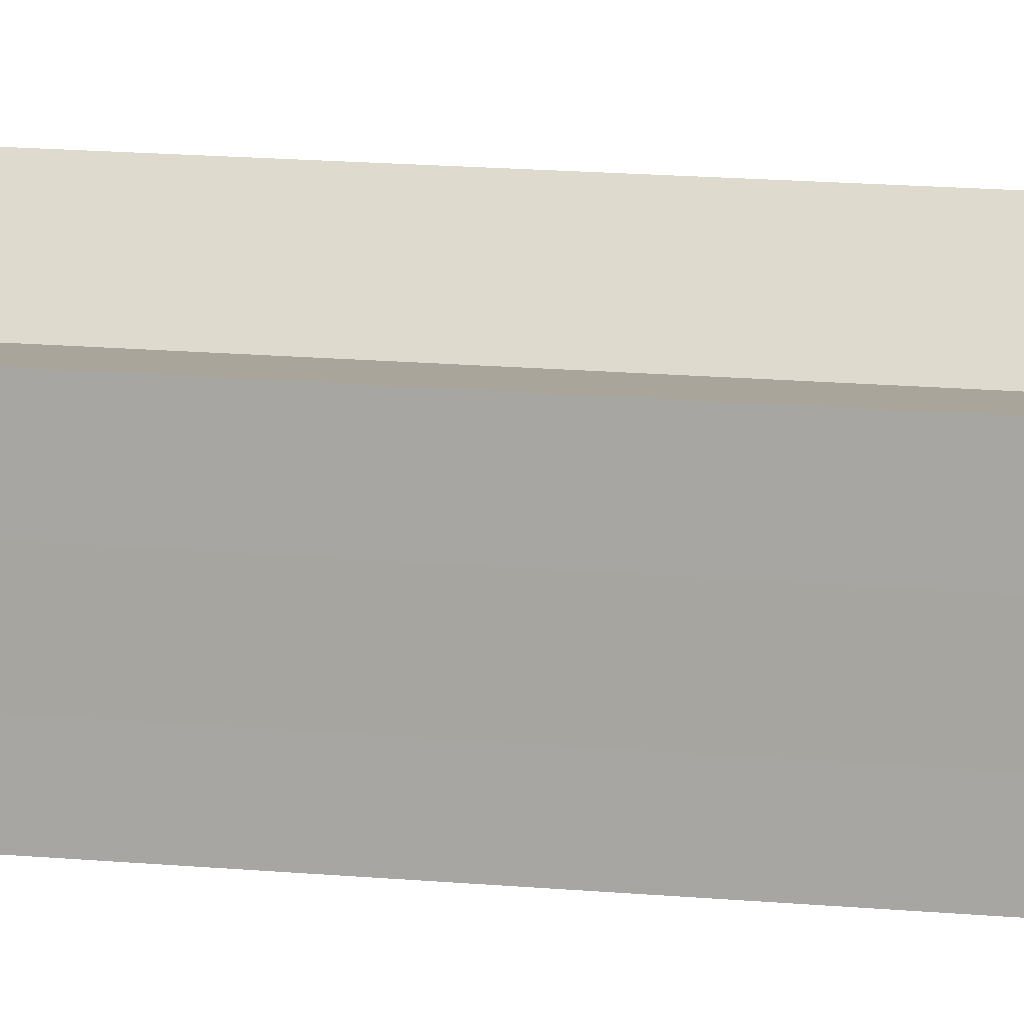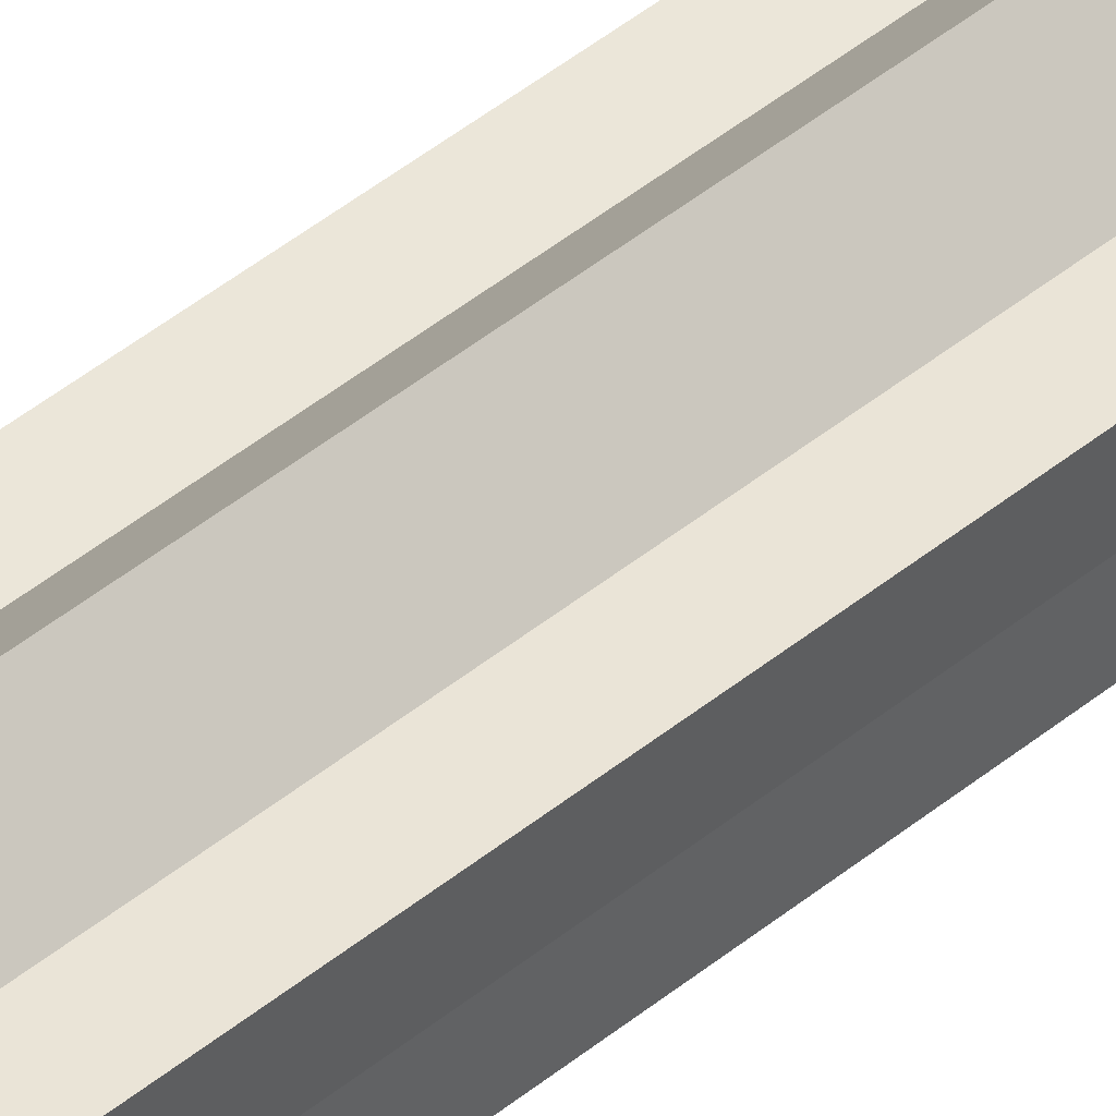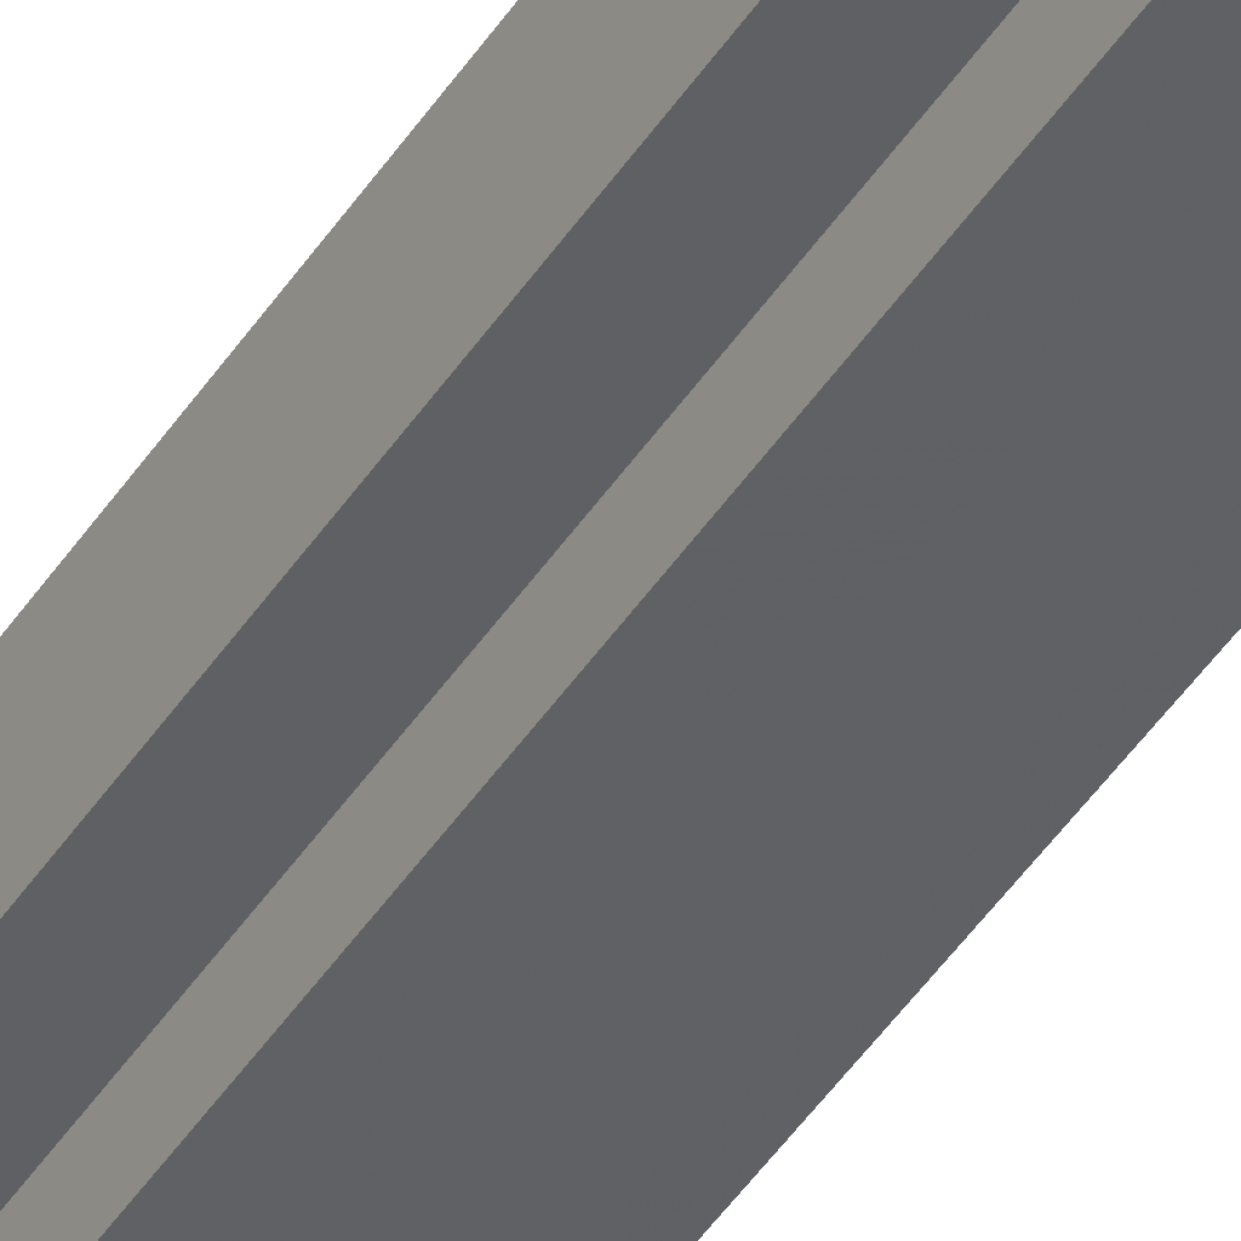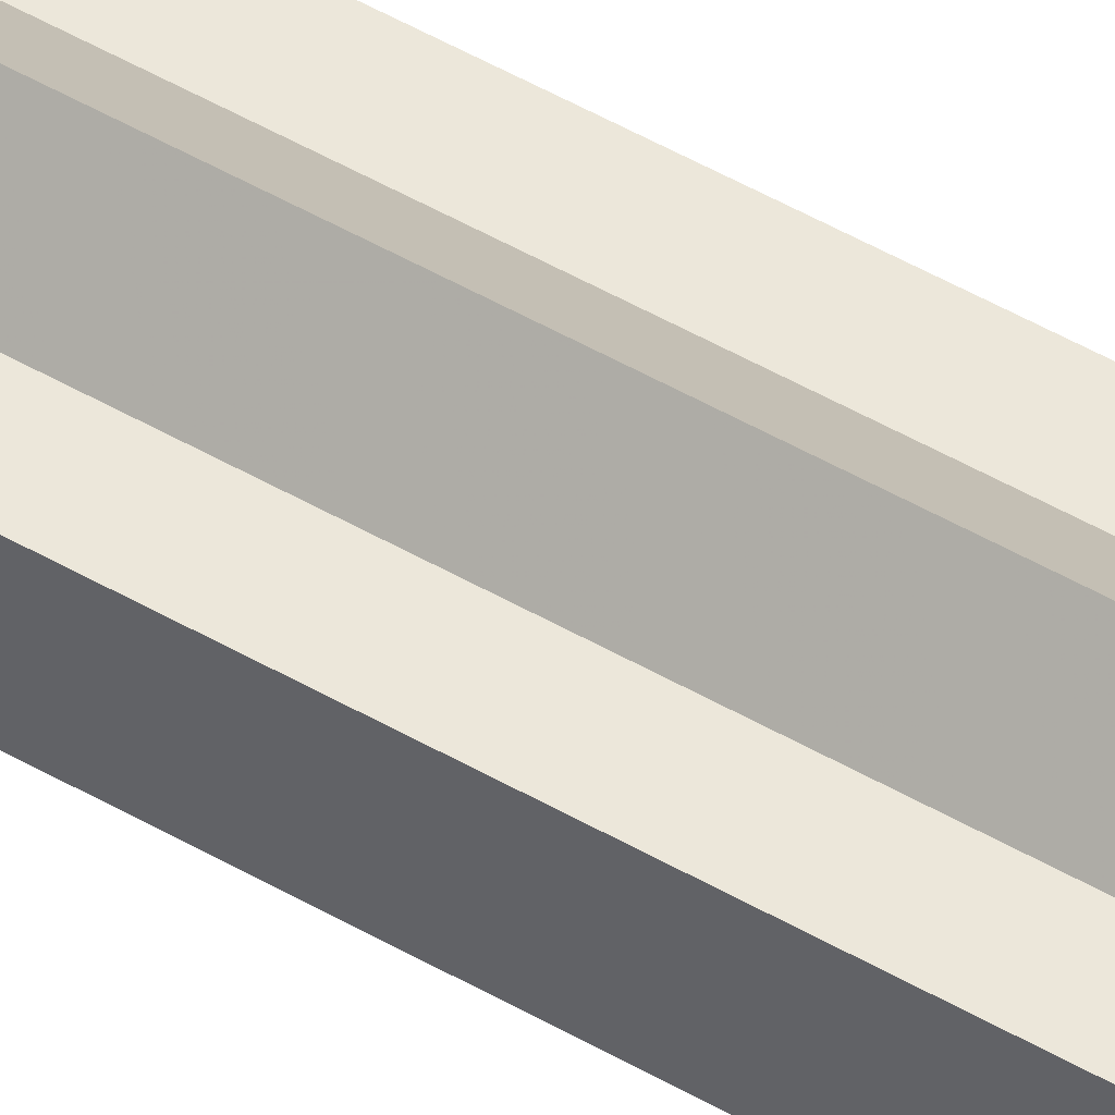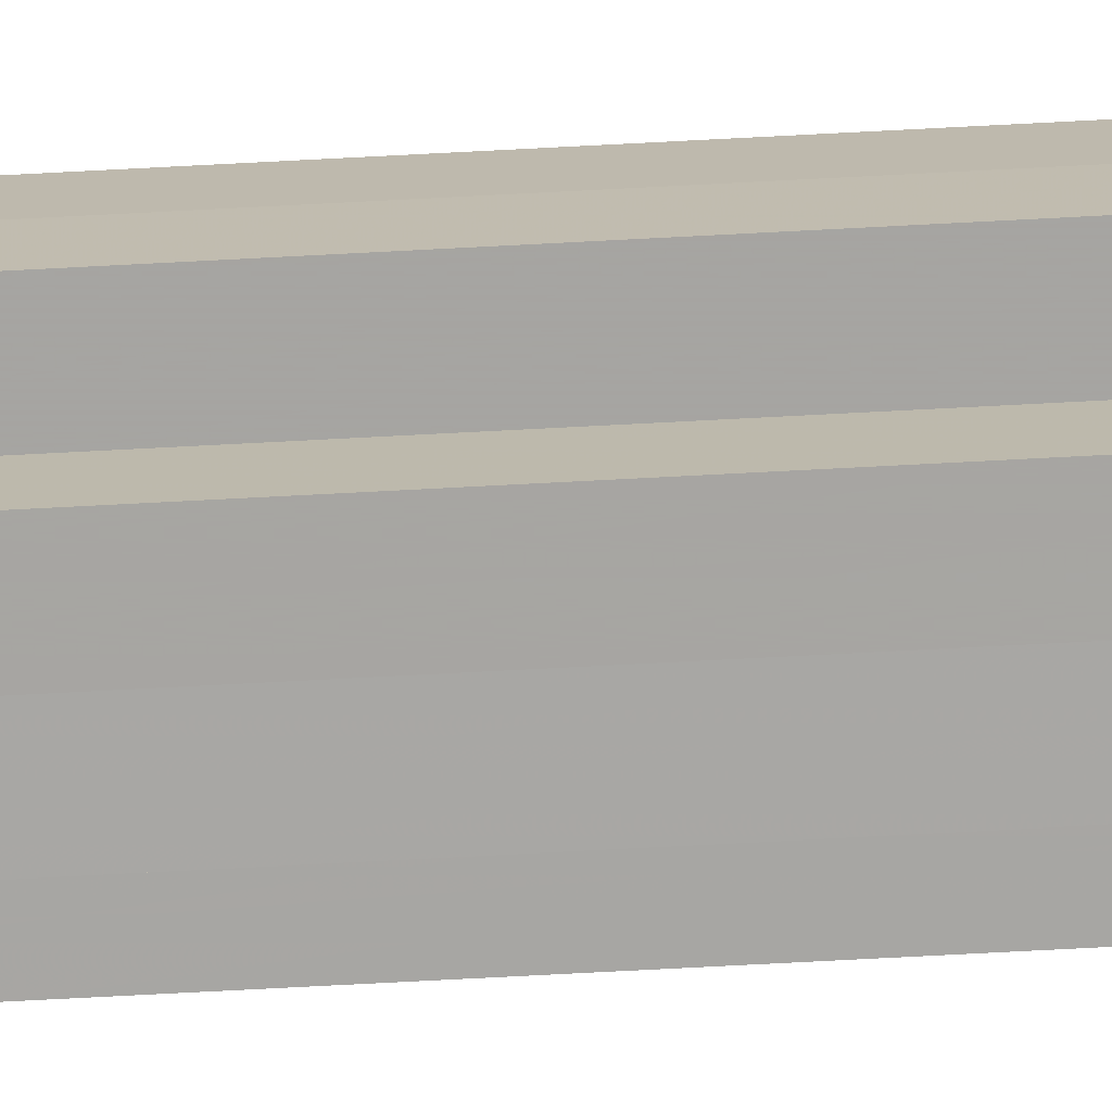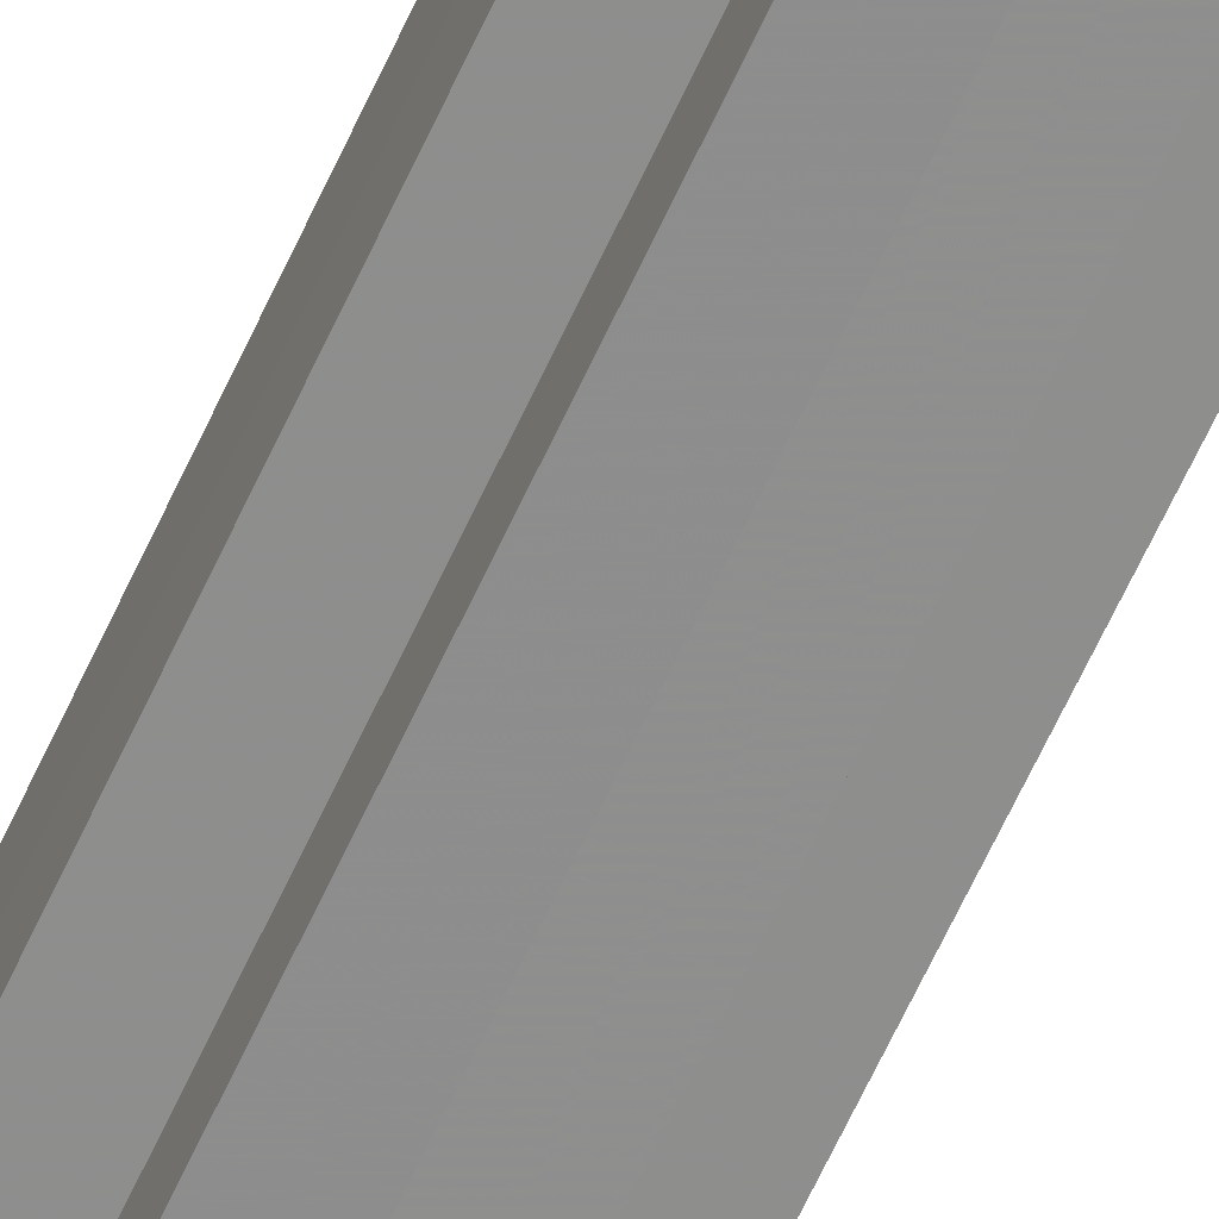
<metadata>
{"format":"obj","ext":"obj","renderer":"f3d","projection":"perspective","resolution":1024,"background":"white","views":[{"elev":8.0,"azim":-69.6,"up":"+Y"},{"elev":45.1,"azim":46.5,"up":"+Y"},{"elev":-45.5,"azim":-31.2,"up":"+Y"},{"elev":53.9,"azim":121.1,"up":"+Y"},{"elev":-73.8,"azim":93.0,"up":"+Y"},{"elev":-64.9,"azim":155.3,"up":"+Y"}]}
</metadata>
<code>
o 15482
v 2224 1871 16.03
v 2224 1871 16.03
v 2224 1871 16.44
v 2224 1871 16.03
v 2224 1871 16.44
v 2224 1871 16.03
v 2224 1871 16.44
v 2224 1871 16.03
v 2224 1871 16.44
v 2224 1871 16.03
v 2224 1871 16.03
v 2224 1871 16.03
v 2224 1871 16.44
v 2224 1871 16.44
v 2224 1871 16.03
v 2224 1871 16.03
v 2224 1871 16.03
v 2224 1871 16.44
v 2224 1871 16.44
v 2224 1871 16.03
v 2224 1871 16.03
v 2224 1871 16.03
v 2224 1871 16.03
v 2224 1871 16.44
v 2224 1871 16.44
v 2224 1871 16.44
v 2224 1871 16.03
v 2224 1871 16.03
v 2224 1871 16.03
v 2224 1871 16.03
v 2224 1871 16.44
v 2224 1871 16.03
v 2224 1871 16.44
v 2224 1871 16.44
v 2224 1871 16.03
v 2224 1871 16.03
v 2224 1871 16.03
v 2224 1871 16.44
v 2224 1871 16.44
v 2224 1871 16.03
v 2224 1871 16.03
v 2224 1871 16.03
v 2224 1871 16.03
v 2224 1871 16.44
v 2224 1871 16.44
v 2224 1871 16.03
v 2224 1871 16.44
v 2224 1871 16.03
v 2224 1871 16.03
v 2224 1871 16.03
v 2224 1871 16.03
v 2224 1871 16.03
v 2224 1871 16.44
v 2224 1871 16.03
v 2224 1871 16.03
v 2224 1871 16.44
v 2224 1871 16.44
v 2224 1871 16.44
v 2224 1871 16.03
v 2224 1871 16.44
v 2224 1871 16.44
v 2224 1871 16.03
v 2224 1871 16.03
v 2224 1871 16.03
v 2224 1871 16.44
v 2224 1871 16.44
v 2224 1871 16.03
v 2224 1871 16.03
v 2224 1871 16.03
v 2224 1871 16.03
v 2224 1871 16.44
v 2224 1871 16.44
v 2224 1871 16.44
v 2224 1871 16.44
v 2224 1871 16.44
v 2224 1871 16.44
v 2224 1871 16.44
v 2224 1871 16.44
v 2224 1871 16.44
v 2224 1871 16.44
v 2224 1871 16.44
v 2224 1871 16.44
v 2224 1871 16.44
v 2224 1871 16.44
v 2224 1871 16.44
v 2224 1871 16.44
f 1 2 3
f 4 1 5
f 5 6 7
f 7 8 9
f 10 8 11
f 10 12 8
f 13 12 14
f 15 16 13
f 10 17 12
f 18 17 19
f 20 21 18
f 10 22 17
f 10 23 22
f 24 23 25
f 26 27 24
f 28 29 26
f 29 30 31
f 10 32 23
f 33 32 34
f 35 36 33
f 10 37 32
f 38 37 39
f 40 41 38
f 10 42 37
f 10 43 42
f 44 43 45
f 10 46 43
f 47 48 44
f 10 49 46
f 50 51 47
f 51 52 53
f 10 54 49
f 10 55 54
f 10 11 55
f 56 49 57
f 58 59 56
f 60 55 61
f 62 63 58
f 63 64 65
f 66 67 60
f 68 69 66
f 69 70 71
f 72 73 74
f 72 75 73
f 72 74 76
f 72 77 75
f 72 76 78
f 72 79 77
f 72 78 80
f 72 81 79
f 72 80 82
f 72 83 81
f 72 82 84
f 72 85 83
f 72 84 86
f 72 86 85

</code>
